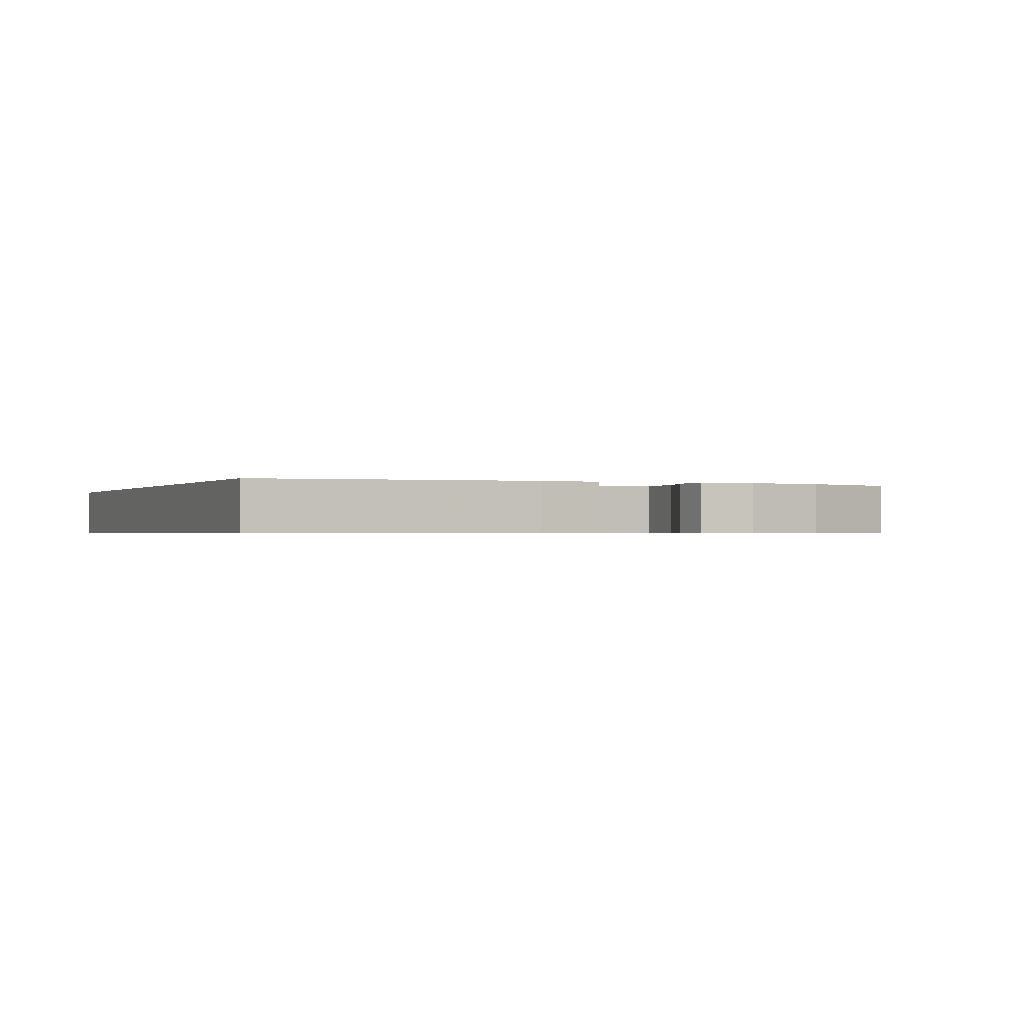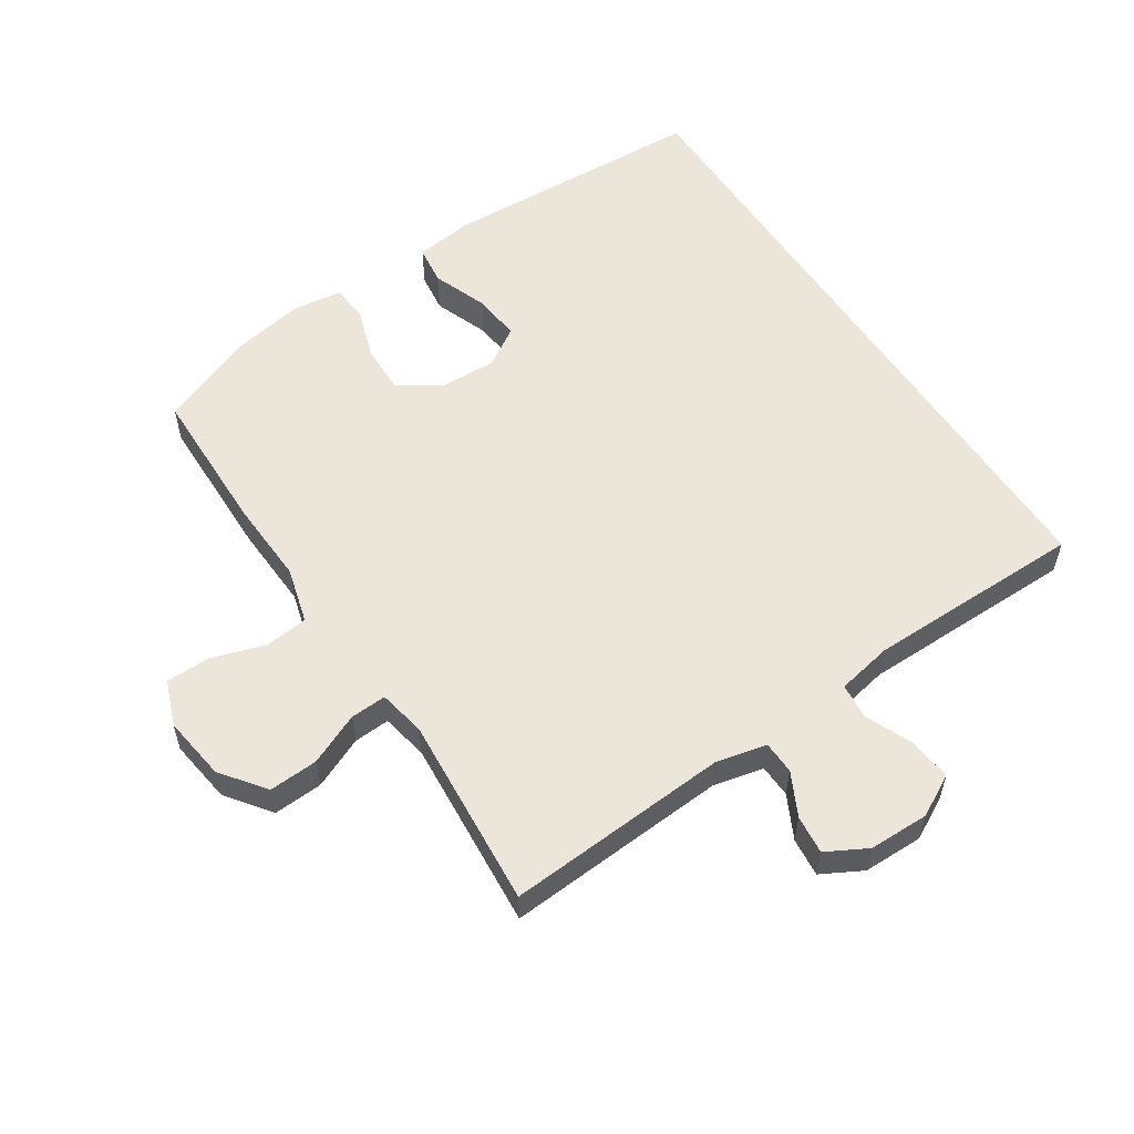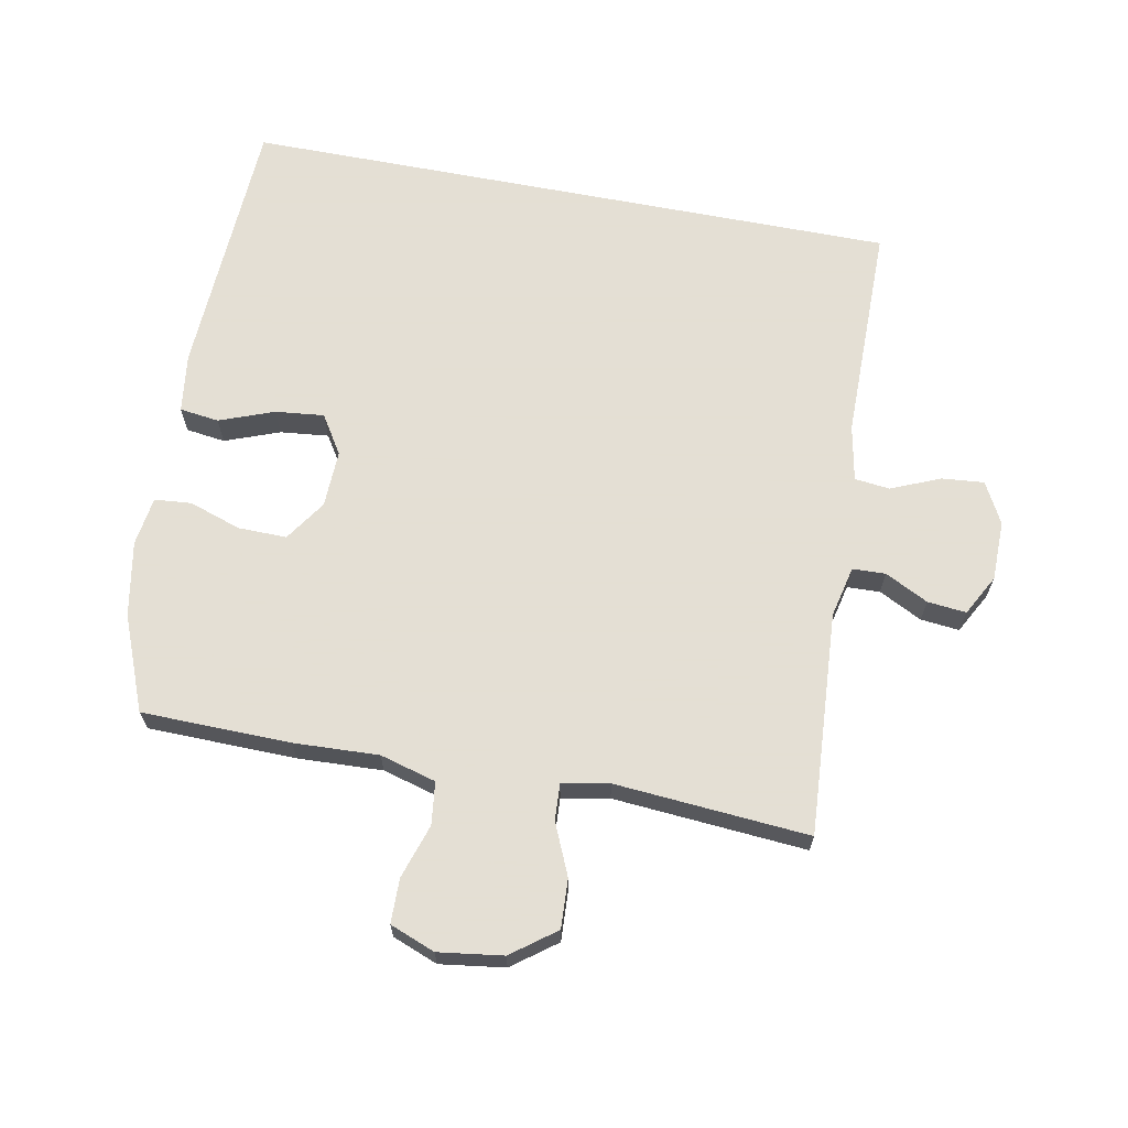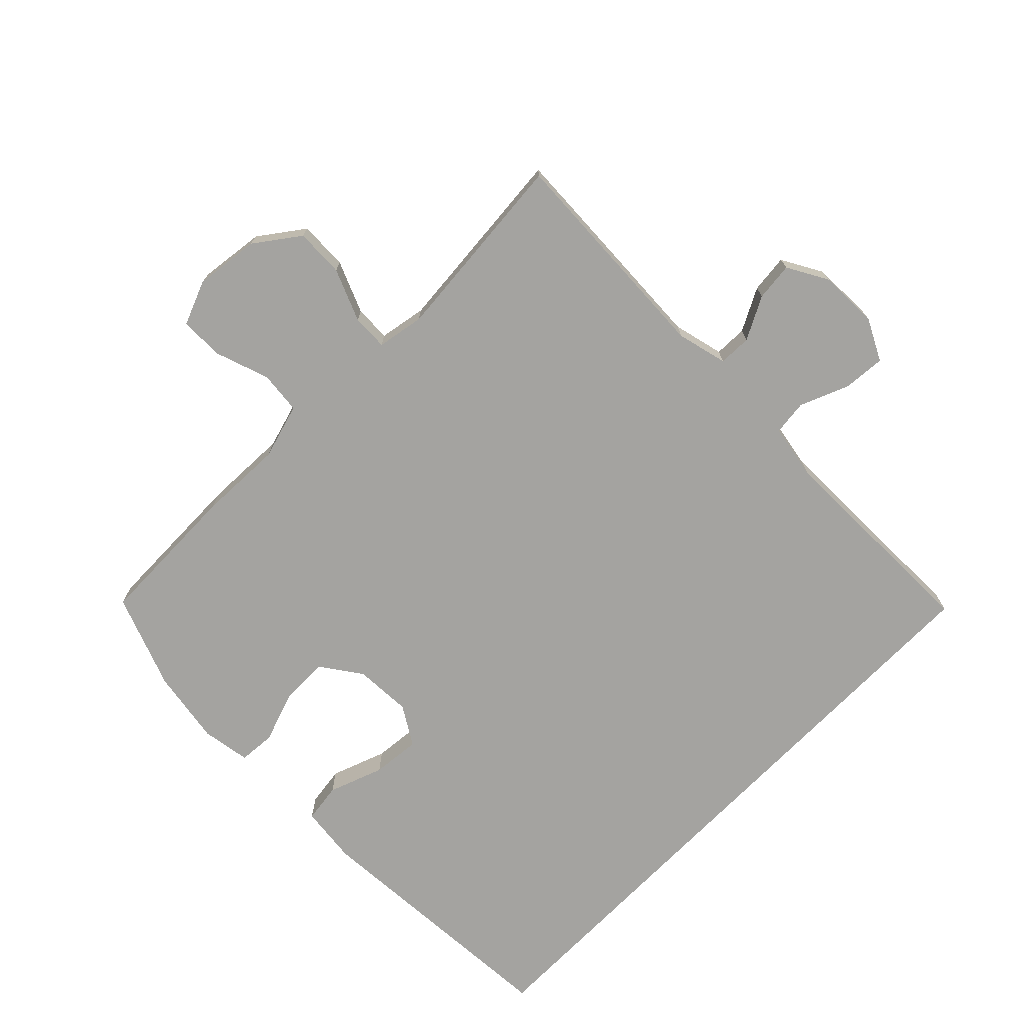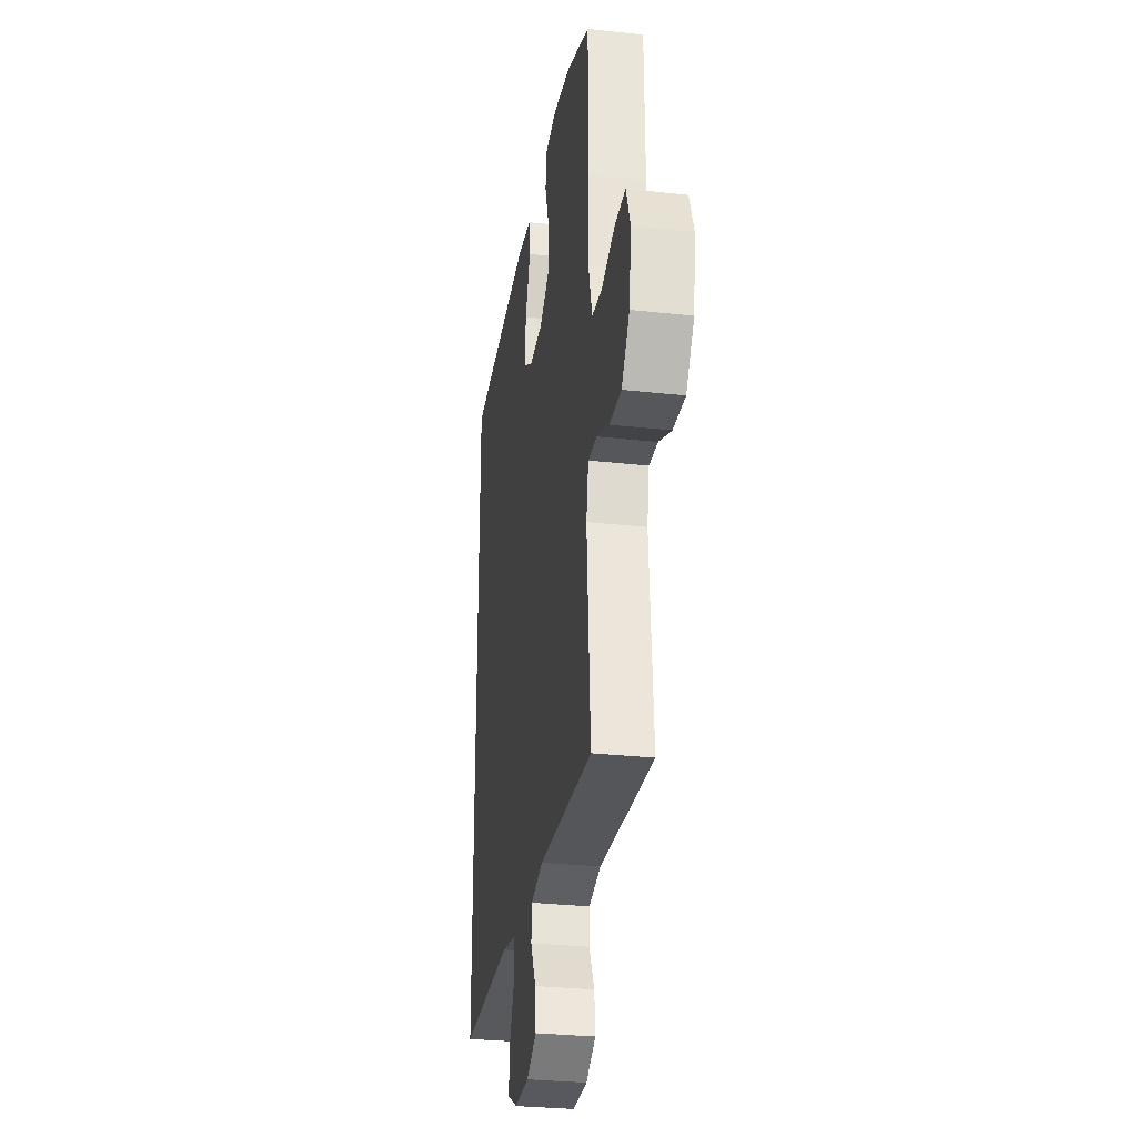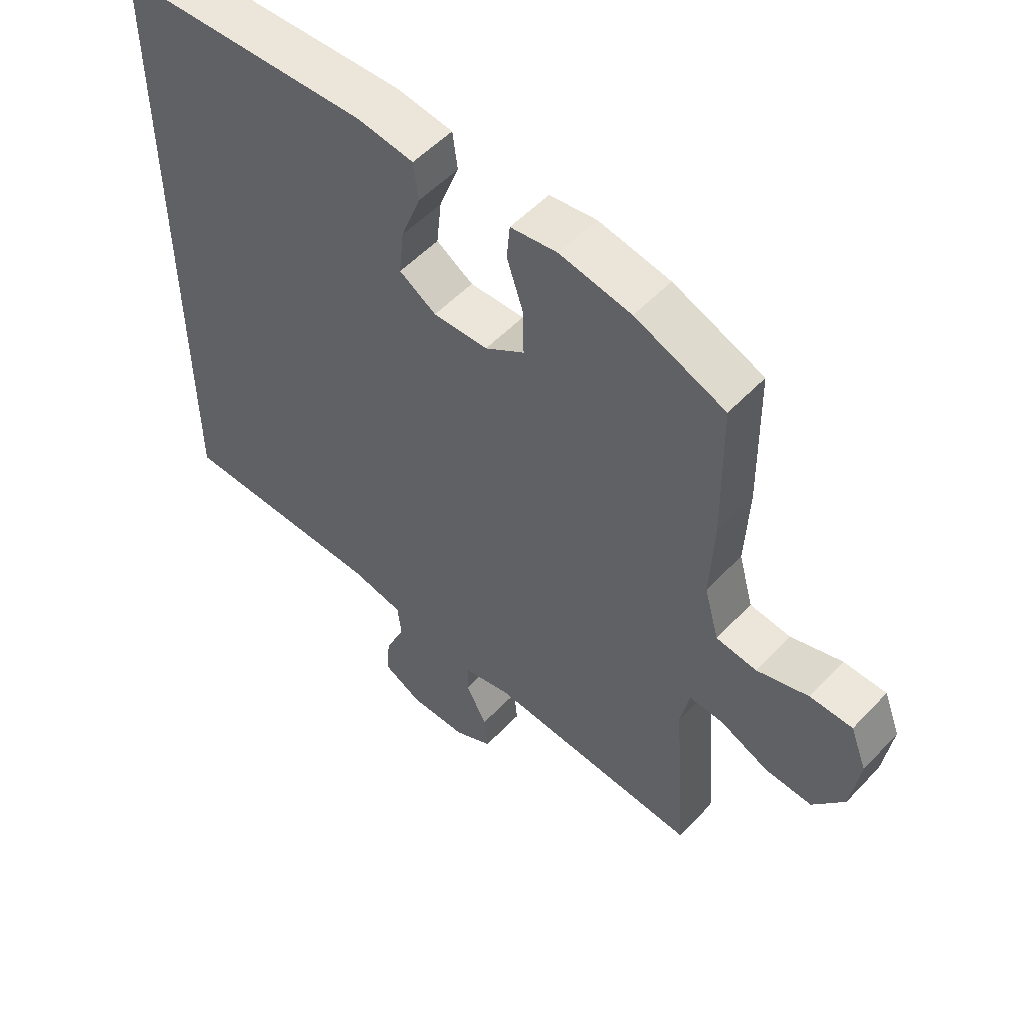
<metadata>
{"format":"obj","ext":"obj","renderer":"f3d","projection":"perspective","resolution":1024,"background":"white","views":[{"elev":-0.6,"azim":-22.3,"up":"+Y"},{"elev":56.4,"azim":146.7,"up":"+Y"},{"elev":66.3,"azim":100.9,"up":"+Y"},{"elev":-73.0,"azim":135.7,"up":"+Y"},{"elev":-29.7,"azim":80.8,"up":"+Z"},{"elev":53.8,"azim":42.1,"up":"+Z"}]}
</metadata>
<code>
v 0.5 0.07 0.5
v 0.504 0.07 0.269
v 0.498 0.07 0.138
v 0.522 0.07 0.051
v 0.588 0.07 0.043
v 0.672 0.07 0.07
v 0.741 0.07 0.069
v 0.768 0.07 -0.001
v 0.754 0.07 -0.101
v 0.703 0.07 -0.169
v 0.627 0.07 -0.165
v 0.547 0.07 -0.13
v 0.491 0.07 -0.127
v 0.477 0.07 -0.2
v 0.5 0.07 -0.5
v 0.154 0.07 -0.477
v 0.075 0.07 -0.495
v 0.073 0.07 -0.546
v 0.107 0.07 -0.613
v 0.113 0.07 -0.673
v 0.05 0.07 -0.707
v -0.043 0.07 -0.708
v -0.107 0.07 -0.674
v -0.101 0.07 -0.608
v -0.069 0.07 -0.533
v -0.075 0.07 -0.478
v -0.162 0.07 -0.461
v -0.5 0.07 -0.459
v -0.5 0.07 0.56
v -0.087 0.07 0.58
v 0.004 0.07 0.568
v 0.012 0.07 0.507
v -0.02 0.07 0.422
v -0.028 0.07 0.347
v 0.032 0.07 0.309
v 0.121 0.07 0.312
v 0.185 0.07 0.355
v 0.184 0.07 0.43
v 0.157 0.07 0.511
v 0.162 0.07 0.568
v 0.238 0.07 0.579
v 0.354 0.07 0.558
v 0.5 0 0.5
v 0.504 0 0.269
v 0.498 0 0.138
v 0.522 0 0.051
v 0.588 0 0.043
v 0.672 0 0.07
v 0.741 0 0.069
v 0.768 0 -0.001
v 0.754 0 -0.101
v 0.703 0 -0.169
v 0.627 0 -0.165
v 0.547 0 -0.13
v 0.491 0 -0.127
v 0.477 0 -0.2
v 0.5 0 -0.5
v 0.154 0 -0.477
v 0.075 0 -0.495
v 0.073 0 -0.546
v 0.107 0 -0.613
v 0.113 0 -0.673
v 0.05 0 -0.707
v -0.043 0 -0.708
v -0.107 0 -0.674
v -0.101 0 -0.608
v -0.069 0 -0.533
v -0.075 0 -0.478
v -0.162 0 -0.461
v -0.5 0 -0.459
v -0.5 0 0.56
v -0.087 0 0.58
v 0.004 0 0.568
v 0.012 0 0.507
v -0.02 0 0.422
v -0.028 0 0.347
v 0.032 0 0.309
v 0.121 0 0.312
v 0.185 0 0.355
v 0.184 0 0.43
v 0.157 0 0.511
v 0.162 0 0.568
v 0.238 0 0.579
v 0.354 0 0.558
f 1 2 3
f 42 1 3
f 41 42 3
f 40 41 3
f 39 40 3
f 38 39 3
f 37 38 3 4
f 36 37 4
f 35 36 4
f 31 32 33
f 30 31 33
f 29 30 33
f 28 29 33
f 27 28 33 34
f 26 27 34 35
f 23 24 25
f 22 23 25
f 21 22 25
f 20 21 25
f 19 20 25
f 18 19 25
f 25 26 35
f 18 25 35
f 17 18 35
f 14 15 16
f 17 35 4
f 16 17 4
f 14 16 4
f 13 14 4
f 10 11 12
f 9 10 12
f 8 9 12
f 7 8 12
f 6 7 12
f 5 6 12
f 4 5 12 13
f 45 44 43
f 45 43 84
f 45 84 83
f 45 83 82
f 45 82 81
f 45 81 80
f 46 45 80 79
f 46 79 78
f 46 78 77
f 75 74 73
f 75 73 72
f 75 72 71
f 75 71 70
f 76 75 70 69
f 77 76 69 68
f 67 66 65
f 67 65 64
f 67 64 63
f 67 63 62
f 67 62 61
f 67 61 60
f 77 68 67
f 77 67 60
f 77 60 59
f 58 57 56
f 46 77 59
f 46 59 58
f 46 58 56
f 46 56 55
f 54 53 52
f 54 52 51
f 54 51 50
f 54 50 49
f 54 49 48
f 54 48 47
f 55 54 47 46
f 1 43 44 2
f 2 44 45 3
f 3 45 46 4
f 4 46 47 5
f 5 47 48 6
f 6 48 49 7
f 7 49 50 8
f 8 50 51 9
f 9 51 52 10
f 10 52 53 11
f 11 53 54 12
f 12 54 55 13
f 13 55 56 14
f 14 56 57 15
f 15 57 58 16
f 16 58 59 17
f 17 59 60 18
f 18 60 61 19
f 19 61 62 20
f 20 62 63 21
f 21 63 64 22
f 22 64 65 23
f 23 65 66 24
f 24 66 67 25
f 25 67 68 26
f 26 68 69 27
f 27 69 70 28
f 28 70 71 29
f 29 71 72 30
f 30 72 73 31
f 31 73 74 32
f 32 74 75 33
f 33 75 76 34
f 34 76 77 35
f 35 77 78 36
f 36 78 79 37
f 37 79 80 38
f 38 80 81 39
f 39 81 82 40
f 40 82 83 41
f 41 83 84 42
f 42 84 43 1

</code>
